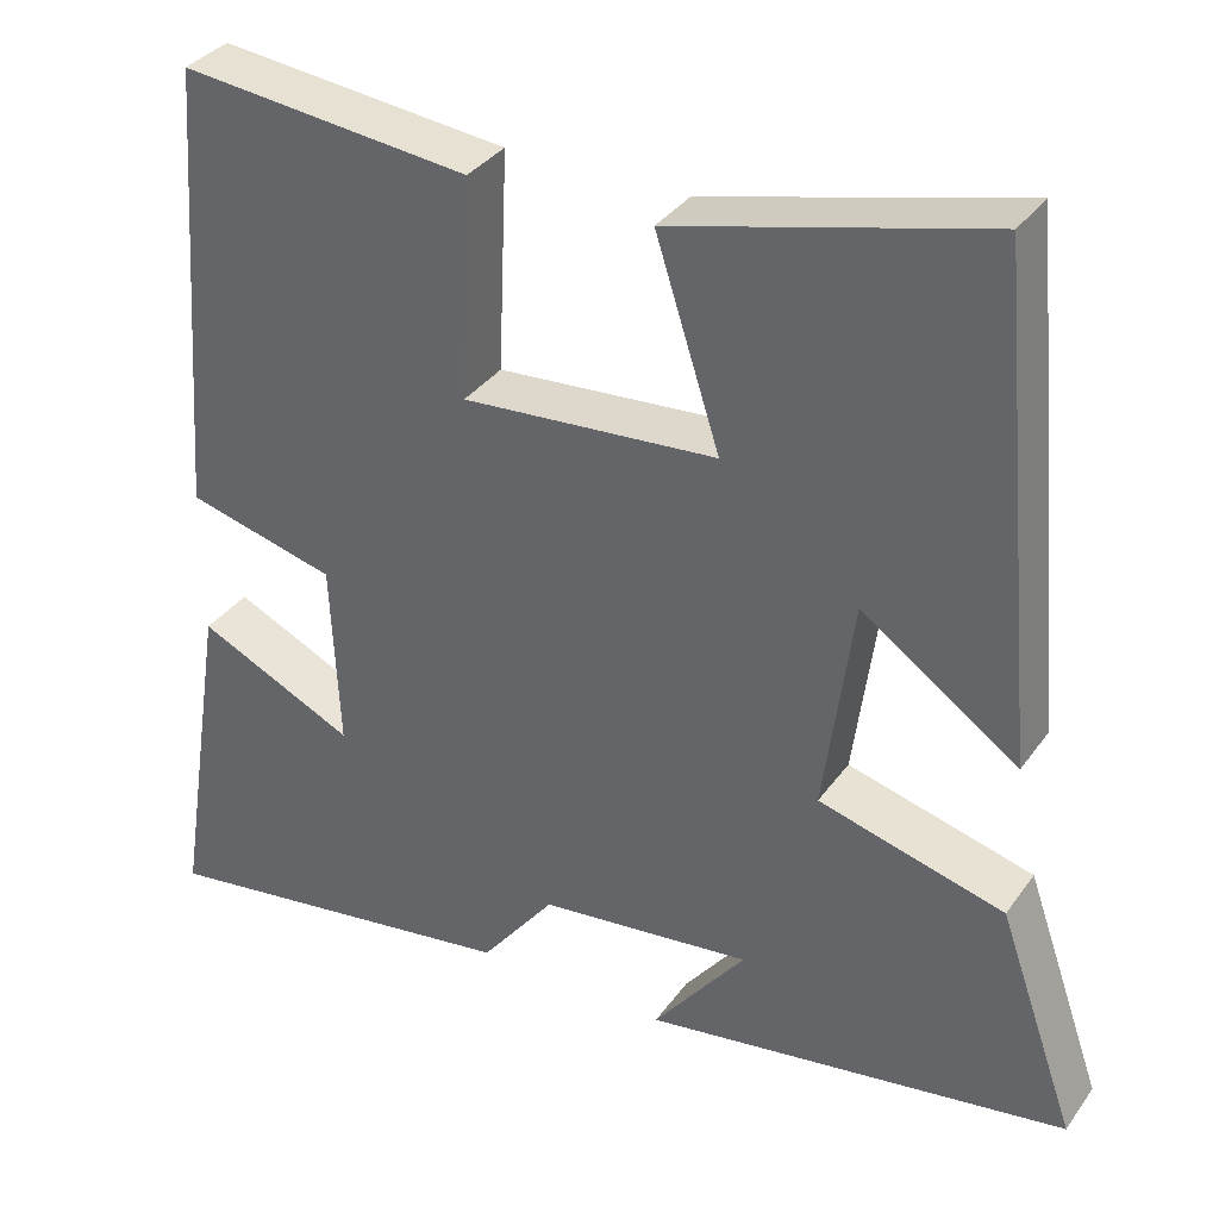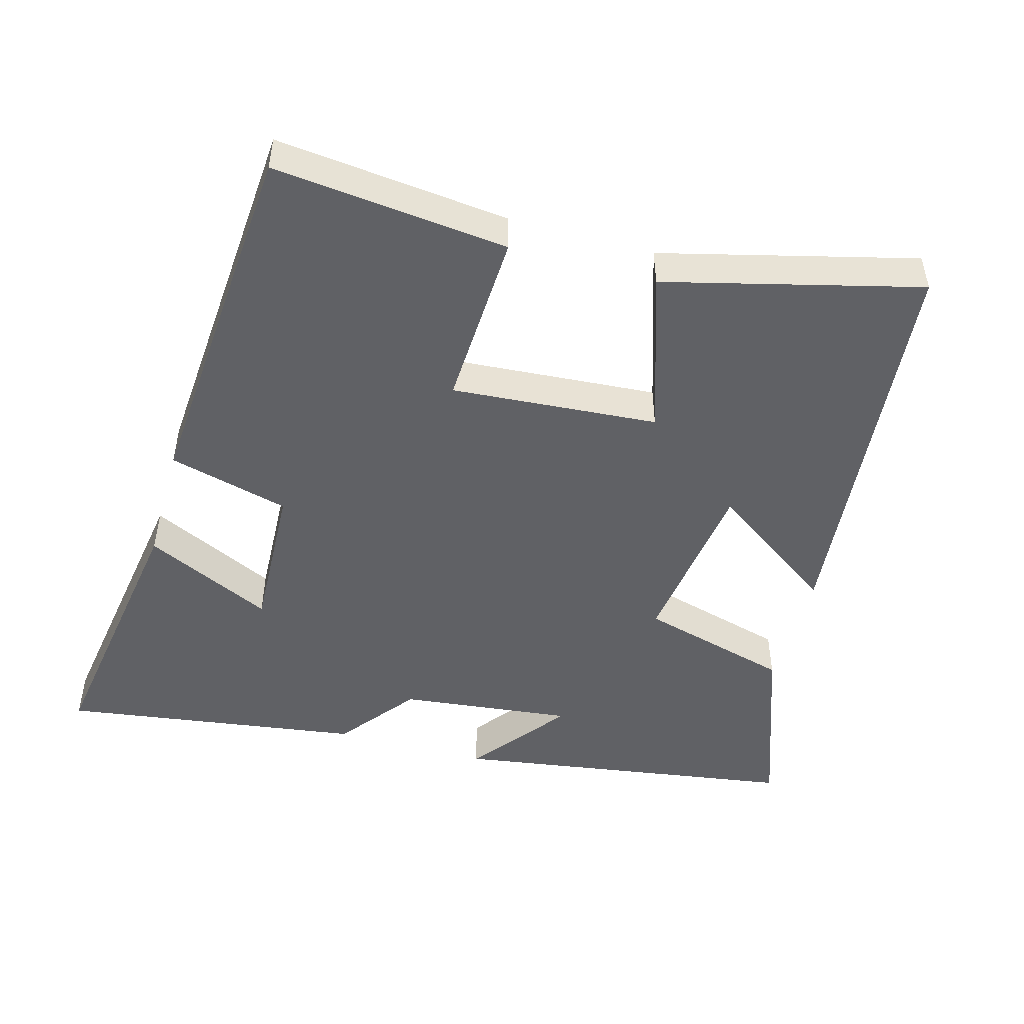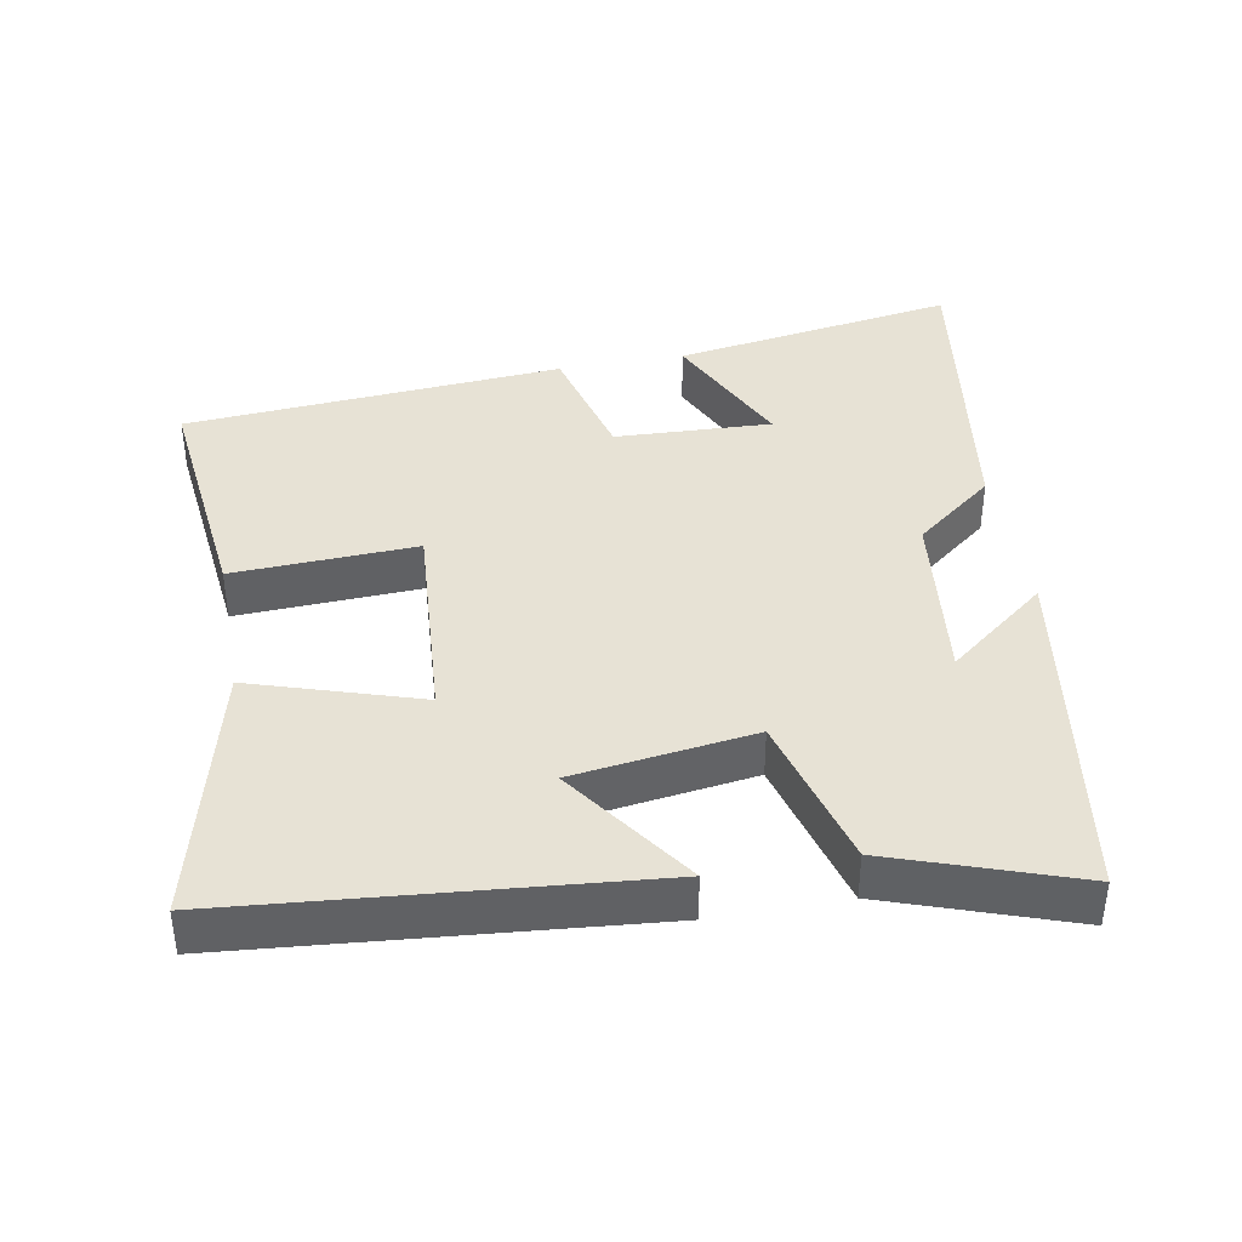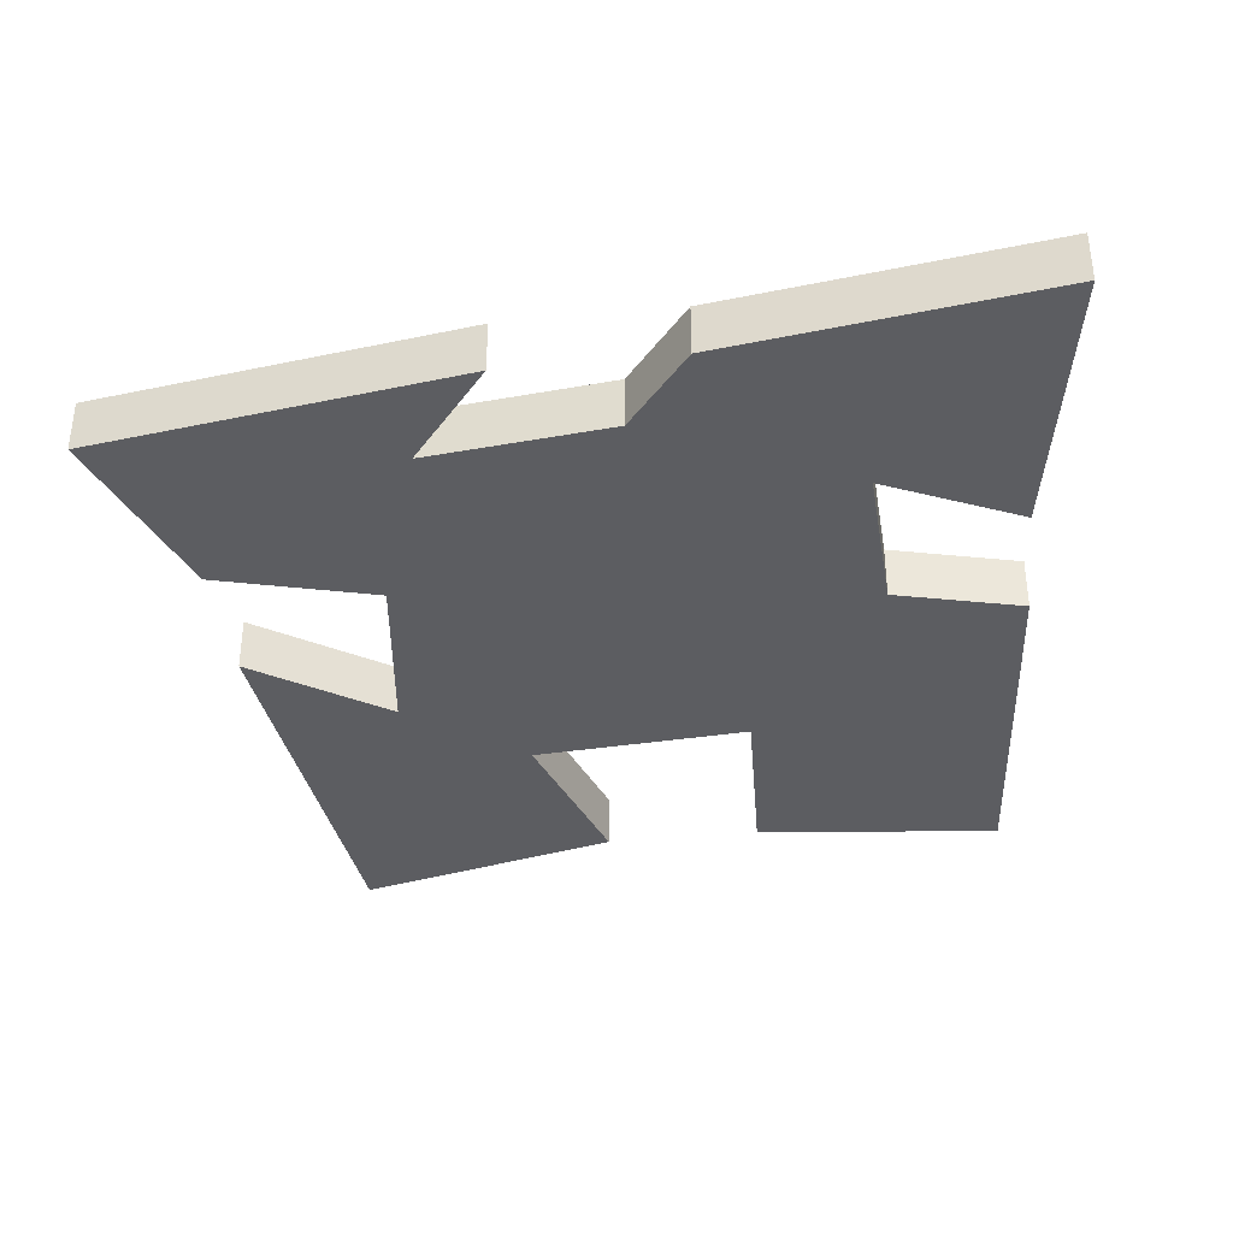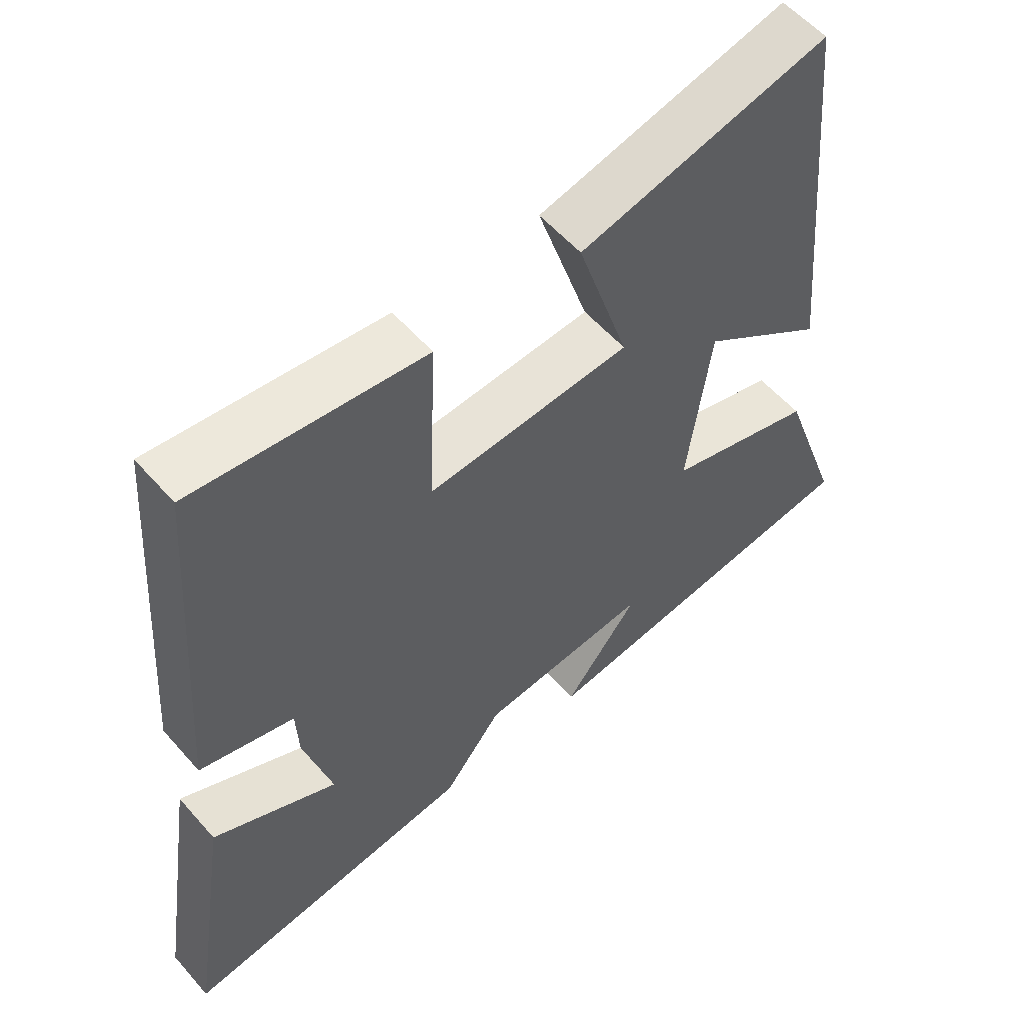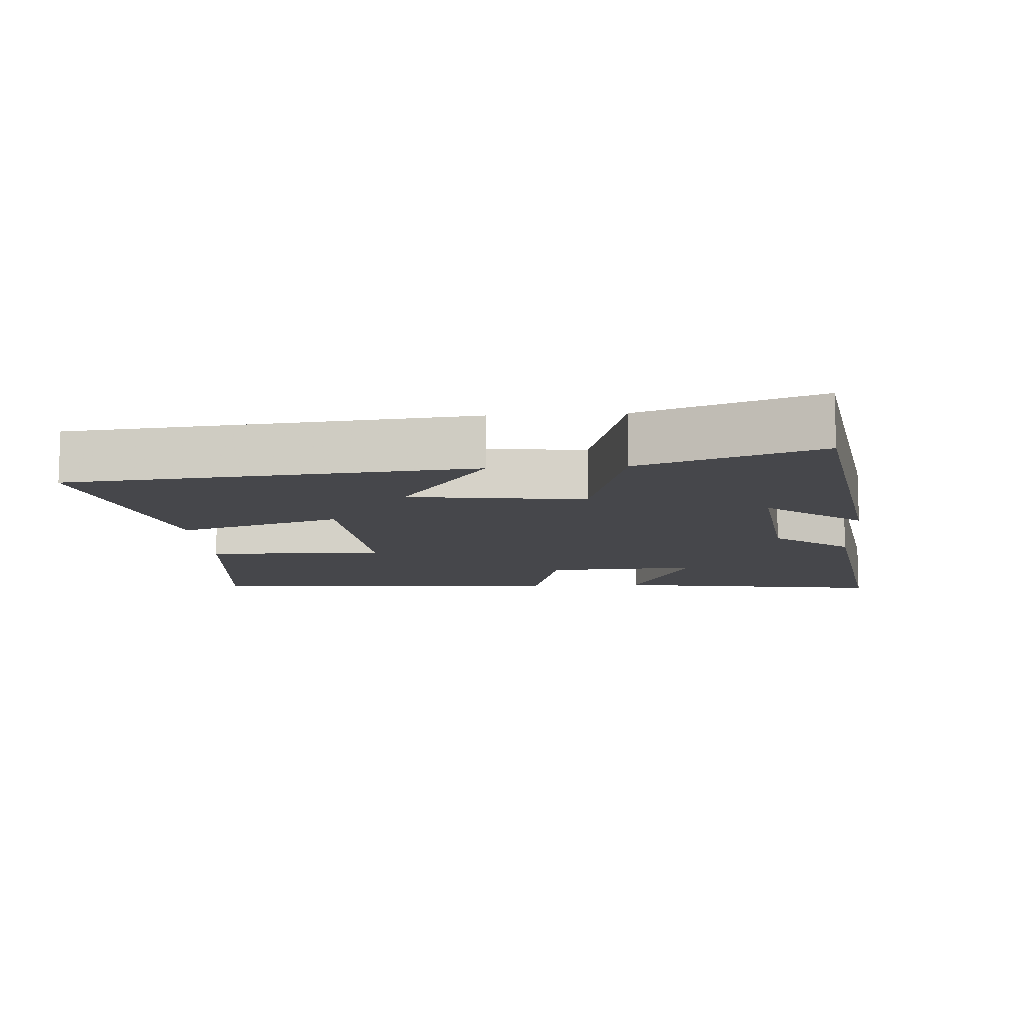
<metadata>
{"format":"obj","ext":"obj","renderer":"f3d","projection":"perspective","resolution":1024,"background":"white","views":[{"elev":34.7,"azim":30.4,"up":"+Z"},{"elev":-48.9,"azim":-15.6,"up":"+Y"},{"elev":40.1,"azim":79.6,"up":"+Y"},{"elev":-36.4,"azim":-173.1,"up":"+Y"},{"elev":56.3,"azim":-40.5,"up":"+Z"},{"elev":-10.8,"azim":93.9,"up":"+Y"}]}
</metadata>
<code>
v -0.561 0.07 -0.562
v -0.5 0.07 -0.168
v -0.317 0.07 -0.255
v -0.327 0.07 -0.037
v -0.5 0.07 0.008
v -0.462 0.07 0.536
v -0.126 0.07 0.5
v -0.137 0.07 0.244
v 0.159 0.07 0.266
v 0.084 0.07 0.5
v 0.447 0.07 0.592
v 0.5 0.07 0.016
v 0.318 0.07 0.143
v 0.284 0.07 -0.109
v 0.5 0.07 -0.168
v 0.59 0.07 -0.425
v 0.096 0.07 -0.5
v 0.204 0.07 -0.362
v -0.044 0.07 -0.39
v -0.13 0.07 -0.5
v -0.561 0 -0.562
v -0.5 0 -0.168
v -0.317 0 -0.255
v -0.327 0 -0.037
v -0.5 0 0.008
v -0.462 0 0.536
v -0.126 0 0.5
v -0.137 0 0.244
v 0.159 0 0.266
v 0.084 0 0.5
v 0.447 0 0.592
v 0.5 0 0.016
v 0.318 0 0.143
v 0.284 0 -0.109
v 0.5 0 -0.168
v 0.59 0 -0.425
v 0.096 0 -0.5
v 0.204 0 -0.362
v -0.044 0 -0.39
v -0.13 0 -0.5
f 19 20 1 2
f 15 16 17 18
f 14 15 18 19
f 13 14 19
f 10 11 12 13
f 9 10 13
f 8 9 13 19
f 5 6 7 8
f 4 5 8
f 3 4 8 19
f 2 3 19
f 22 21 40 39
f 38 37 36 35
f 39 38 35 34
f 39 34 33
f 33 32 31 30
f 33 30 29
f 39 33 29 28
f 28 27 26 25
f 28 25 24
f 39 28 24 23
f 39 23 22
f 1 21 22 2
f 2 22 23 3
f 3 23 24 4
f 4 24 25 5
f 5 25 26 6
f 6 26 27 7
f 7 27 28 8
f 8 28 29 9
f 9 29 30 10
f 10 30 31 11
f 11 31 32 12
f 12 32 33 13
f 13 33 34 14
f 14 34 35 15
f 15 35 36 16
f 16 36 37 17
f 17 37 38 18
f 18 38 39 19
f 19 39 40 20
f 20 40 21 1

</code>
